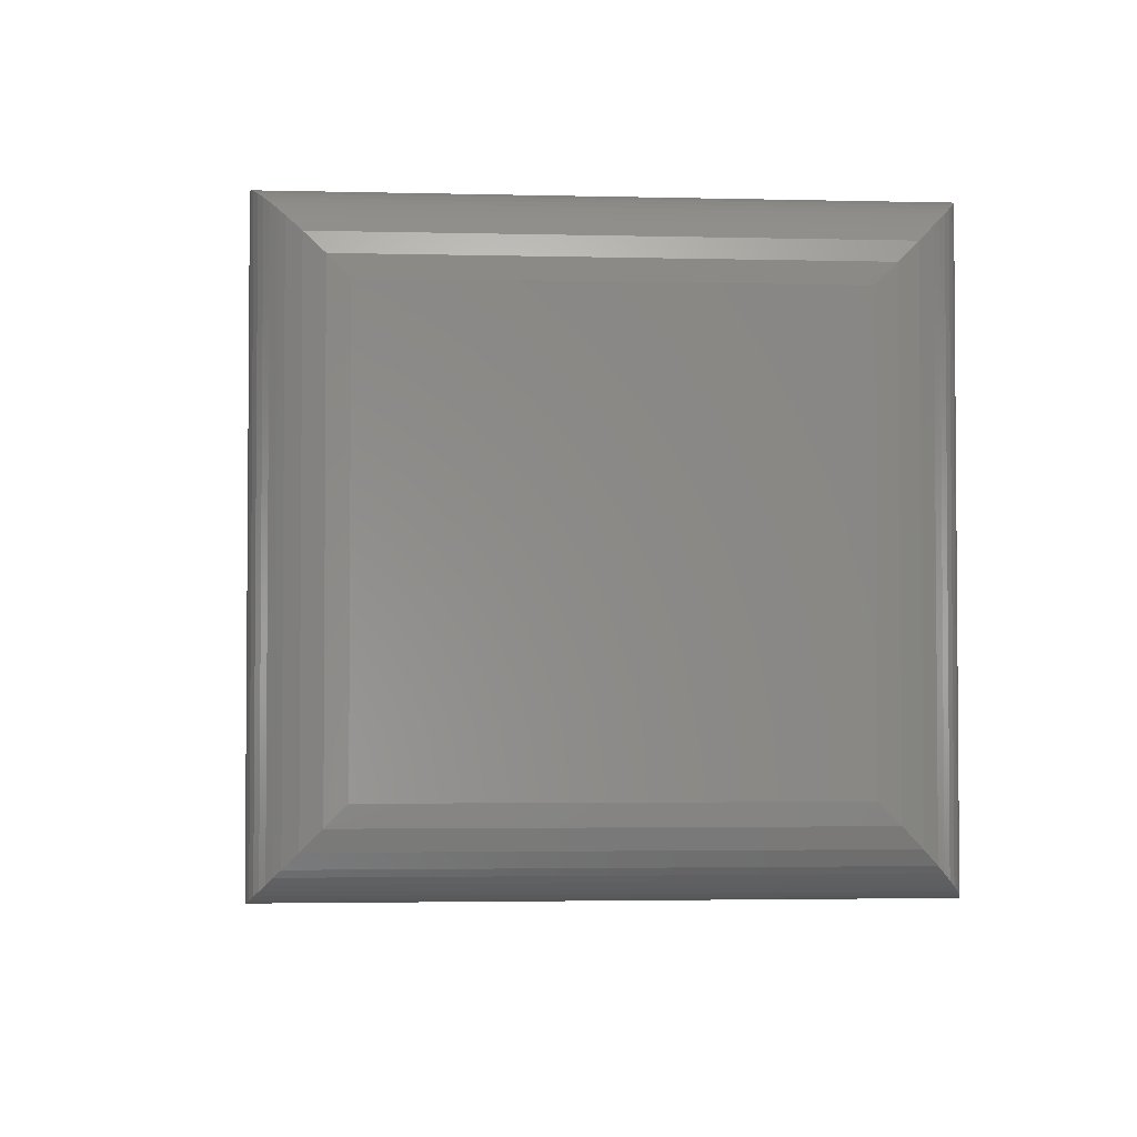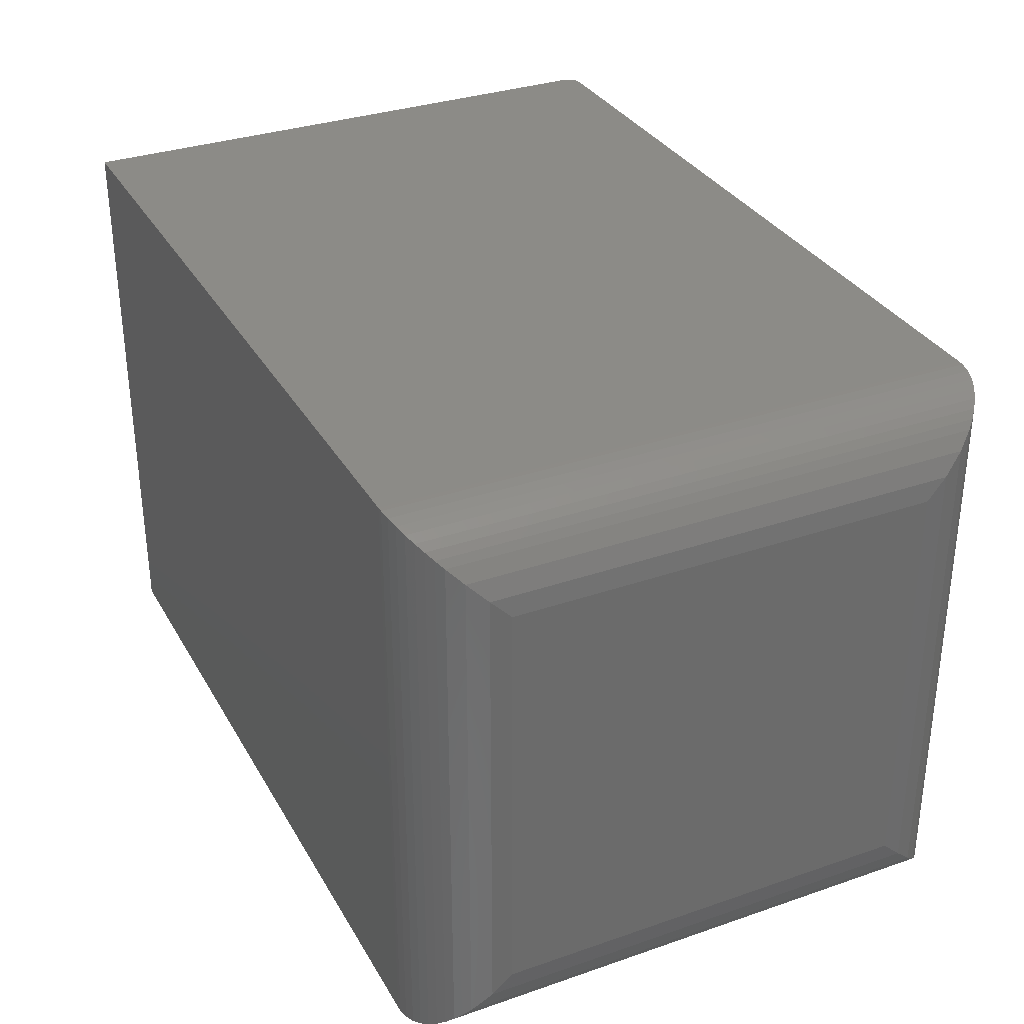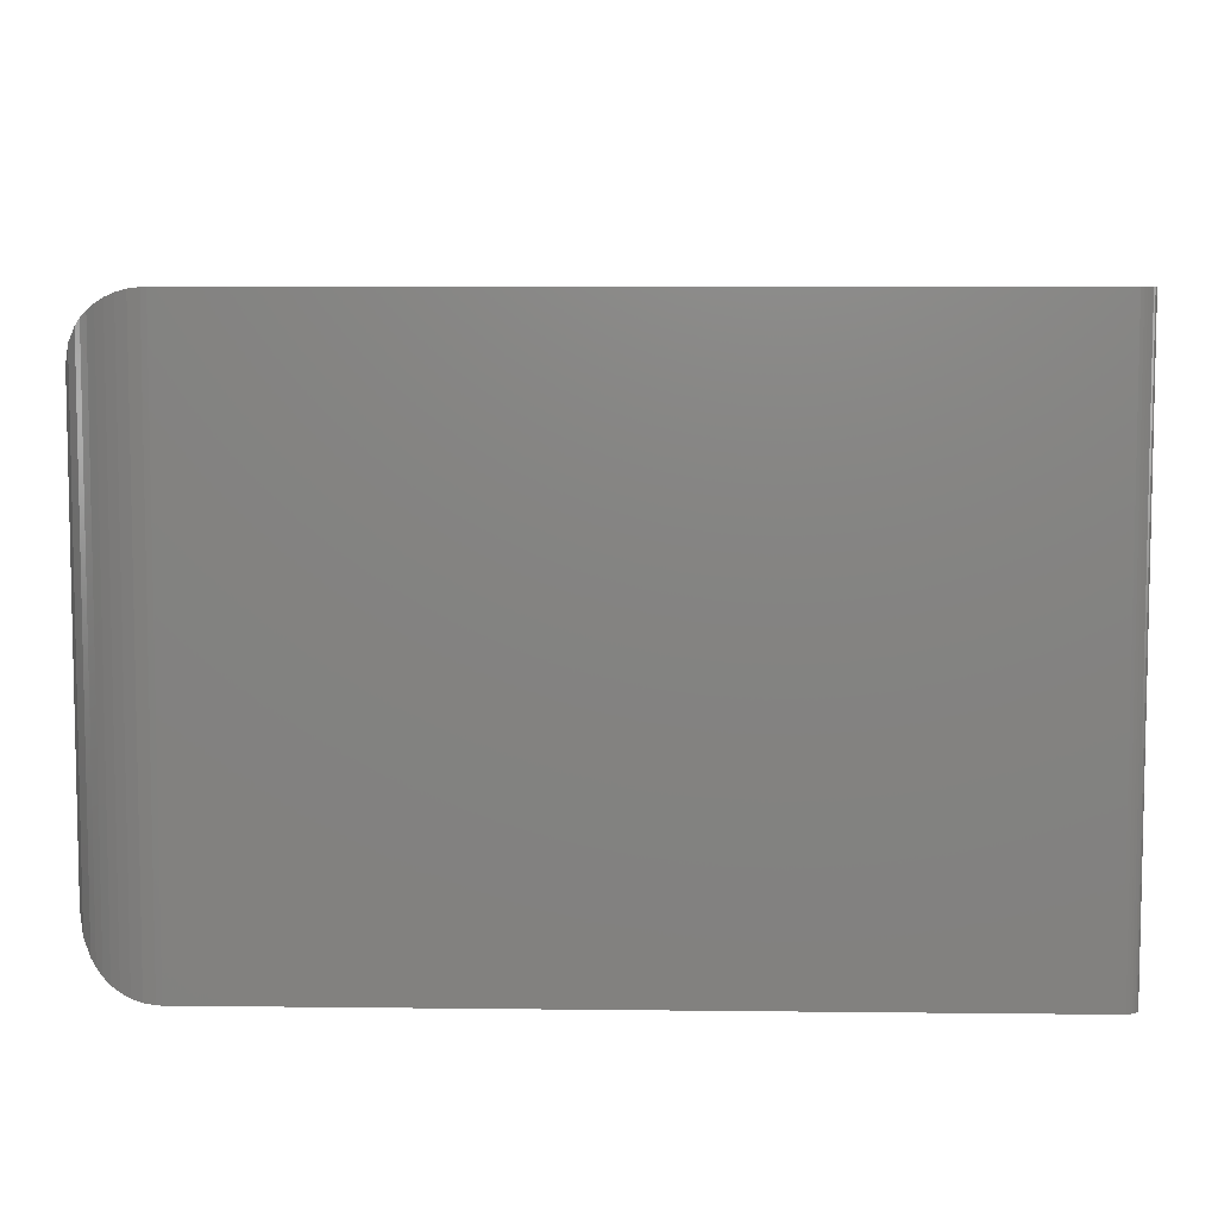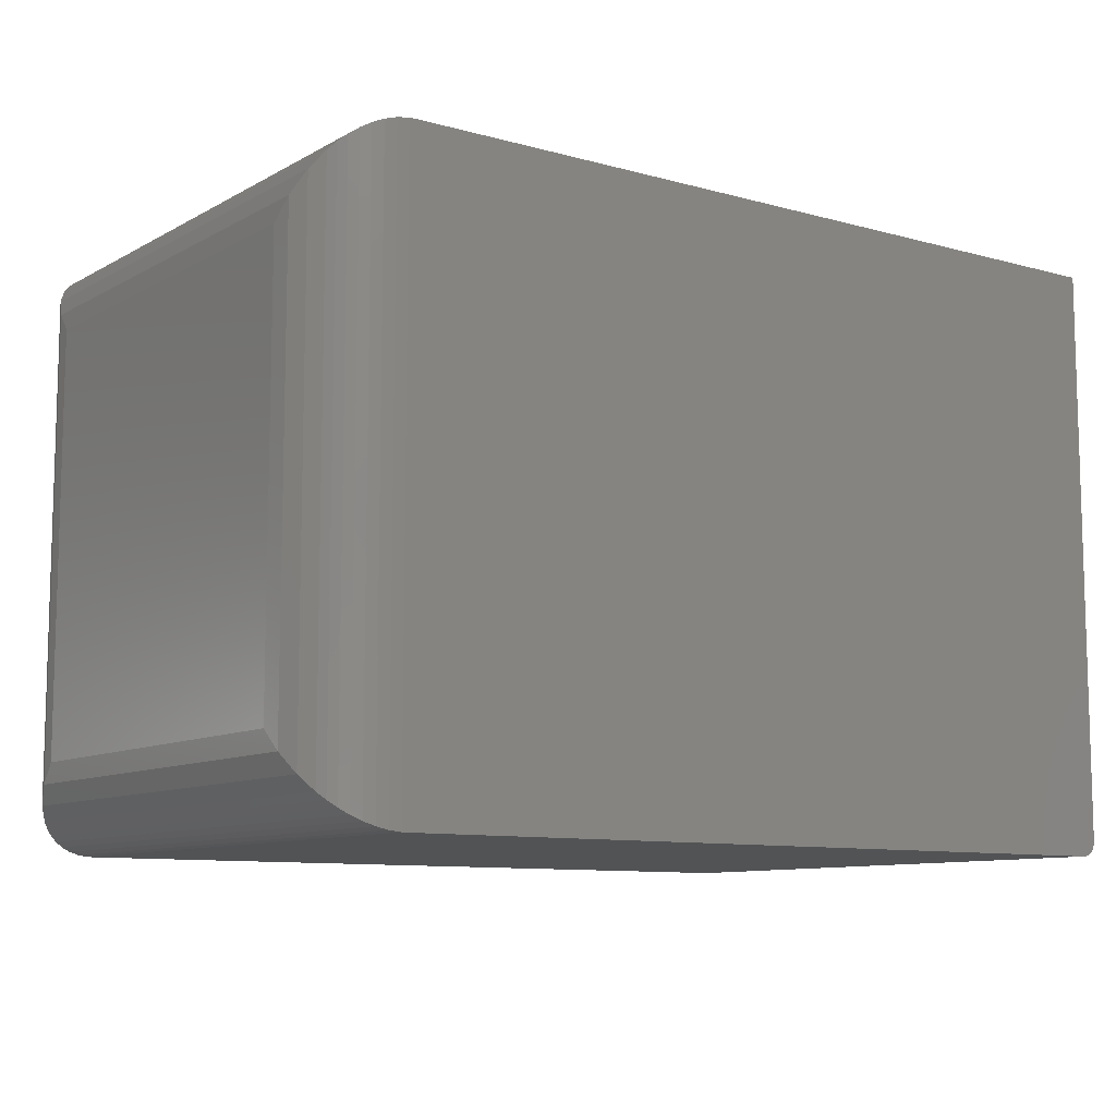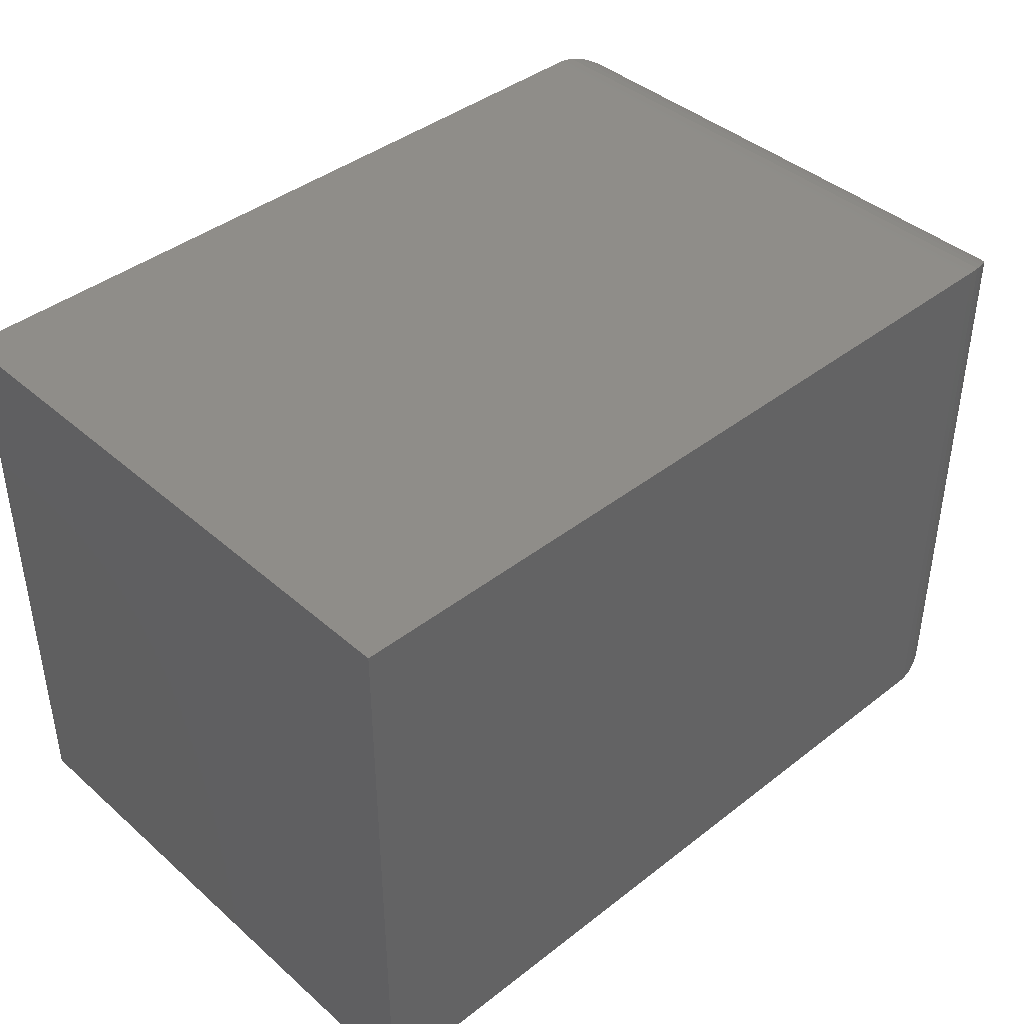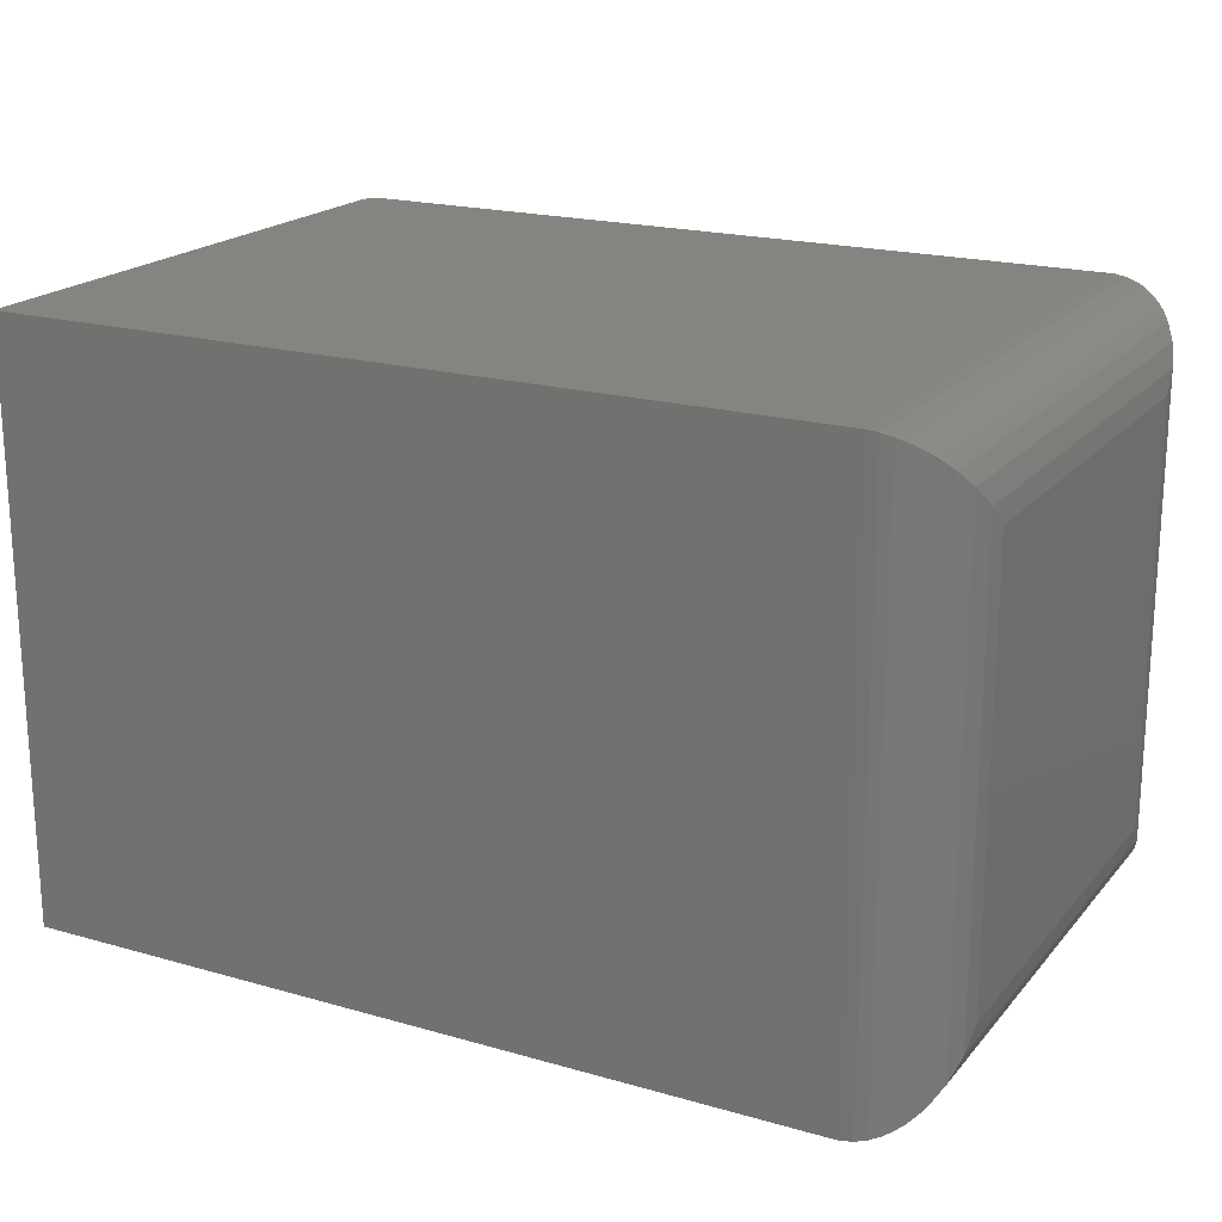
<metadata>
{"format":"stl","ext":"stl","renderer":"f3d","projection":"perspective","resolution":1024,"background":"white","views":[{"elev":-2.9,"azim":85.1,"up":"+Y"},{"elev":32.7,"azim":64.4,"up":"+Y"},{"elev":7.1,"azim":-178.1,"up":"+Y"},{"elev":-9.6,"azim":144.3,"up":"+Z"},{"elev":41.1,"azim":-43.4,"up":"+Y"},{"elev":19.7,"azim":27.9,"up":"+Y"}]}
</metadata>
<code>
# stl→obj: 68 verts, 132 faces
v -0.3516 -0.3594 0
v -0.3516 0.2364 0
v 0.4453 -0.3594 0
v 0.4453 0.2364 -1.388e-17
v 0.4453 0.2364 0.6016
v -0.3626 0.2364 0.004576
v -0.3646 0.2364 0.006944
v -0.366 0.2364 0.009646
v -0.3669 0.2364 0.01258
v -0.3672 0.2364 0.01562
v -0.3672 0.2364 0.6016
v -0.3546 0.2364 0.0003002
v -0.3575 0.2364 0.001189
v -0.3602 0.2364 0.002633
v -0.3672 -0.3594 0.01562
v -0.3669 -0.3594 0.01258
v -0.366 -0.3594 0.009646
v 0.4453 -0.3594 0.6016
v -0.3672 -0.3594 0.6016
v -0.3575 -0.3594 0.001189
v -0.3546 -0.3594 0.0003002
v -0.3646 -0.3594 0.006944
v -0.3626 -0.3594 0.004576
v -0.3602 -0.3594 0.002633
v 0.5312 -0.2734 0.08594
v 0.5312 0.1505 0.08594
v 0.5312 -0.2734 0.5156
v 0.5312 0.1505 0.5156
v 0.5288 0.1707 0.06574
v 0.5288 0.1707 0.5358
v 0.4825 0.228 0.008443
v 0.4913 0.2231 0.5882
v 0.4913 0.2231 0.01333
v 0.4992 0.2174 0.5826
v 0.4992 0.2174 0.01898
v 0.5062 0.2112 0.5763
v 0.5062 0.2112 0.02525
v 0.5122 0.2044 0.5696
v 0.5216 0.19 0.0464
v 0.5216 0.19 0.5552
v 0.4506 0.2363 0.0001656
v 0.4506 0.2363 0.6014
v 0.4618 0.2348 0.001605
v 0.4618 0.2348 0.6
v 0.4726 0.232 0.004439
v 0.4726 0.232 0.5971
v 0.4825 0.228 0.5931
v 0.5122 0.2044 0.03199
v 0.5288 -0.2936 0.06574
v 0.4825 -0.3509 0.008443
v 0.4913 -0.346 0.01333
v 0.4992 -0.3404 0.01899
v 0.5062 -0.3341 0.02526
v 0.5216 -0.313 0.0464
v 0.4506 -0.3592 0.0001656
v 0.4618 -0.3578 0.00161
v 0.4726 -0.3549 0.004443
v 0.5122 -0.3274 0.03199
v 0.5288 -0.2936 0.5358
v 0.5216 -0.313 0.5552
v 0.5122 -0.3274 0.5696
v 0.5062 -0.3341 0.5763
v 0.4992 -0.3404 0.5826
v 0.4913 -0.346 0.5882
v 0.4825 -0.3509 0.5931
v 0.4506 -0.3592 0.6014
v 0.4618 -0.3578 0.6
v 0.4726 -0.3549 0.5971
f 1 2 3
f 3 2 4
f 2 5 4
f 6 7 8
f 6 8 9
f 6 9 10
f 11 5 2
f 11 2 12
f 11 12 13
f 11 13 14
f 11 14 6
f 11 6 10
f 15 16 17
f 18 19 20
f 18 20 21
f 18 21 1
f 18 1 3
f 19 15 17
f 19 17 22
f 19 22 23
f 19 23 24
f 19 24 20
f 10 15 11
f 11 15 19
f 2 1 12
f 12 1 21
f 12 21 13
f 13 21 20
f 13 20 14
f 14 20 24
f 14 24 6
f 6 24 23
f 6 23 7
f 7 23 22
f 7 22 8
f 8 22 17
f 8 17 9
f 9 17 16
f 9 16 10
f 10 16 15
f 19 18 11
f 11 18 5
f 25 26 27
f 27 26 28
f 28 29 30
f 28 26 29
f 31 32 33
f 33 32 34
f 33 34 35
f 35 34 36
f 35 36 37
f 37 36 38
f 39 40 30
f 39 30 29
f 4 5 41
f 41 5 42
f 41 42 43
f 43 42 44
f 43 44 45
f 45 44 46
f 45 46 31
f 31 46 47
f 31 47 32
f 40 39 38
f 38 39 48
f 38 48 37
f 26 49 29
f 26 25 49
f 50 33 51
f 51 33 35
f 51 35 52
f 52 35 37
f 52 37 53
f 53 37 48
f 54 39 29
f 54 29 49
f 3 4 55
f 55 4 41
f 55 41 56
f 56 41 43
f 56 43 57
f 57 43 45
f 57 45 50
f 50 45 31
f 50 31 33
f 39 54 48
f 48 54 58
f 48 58 53
f 25 59 49
f 25 27 59
f 49 59 60
f 58 61 62
f 58 62 53
f 53 62 63
f 53 63 52
f 52 63 64
f 52 64 51
f 51 64 65
f 61 58 60
f 60 58 54
f 60 54 49
f 18 3 66
f 66 3 55
f 66 55 67
f 67 55 56
f 67 56 68
f 68 56 57
f 68 57 65
f 65 57 50
f 65 50 51
f 27 30 59
f 27 28 30
f 59 30 40
f 61 38 36
f 61 36 62
f 62 36 34
f 62 34 63
f 63 34 32
f 63 32 64
f 64 32 47
f 38 61 40
f 40 61 60
f 40 60 59
f 5 18 42
f 42 18 66
f 42 66 44
f 44 66 67
f 44 67 46
f 46 67 68
f 46 68 47
f 47 68 65
f 47 65 64

</code>
